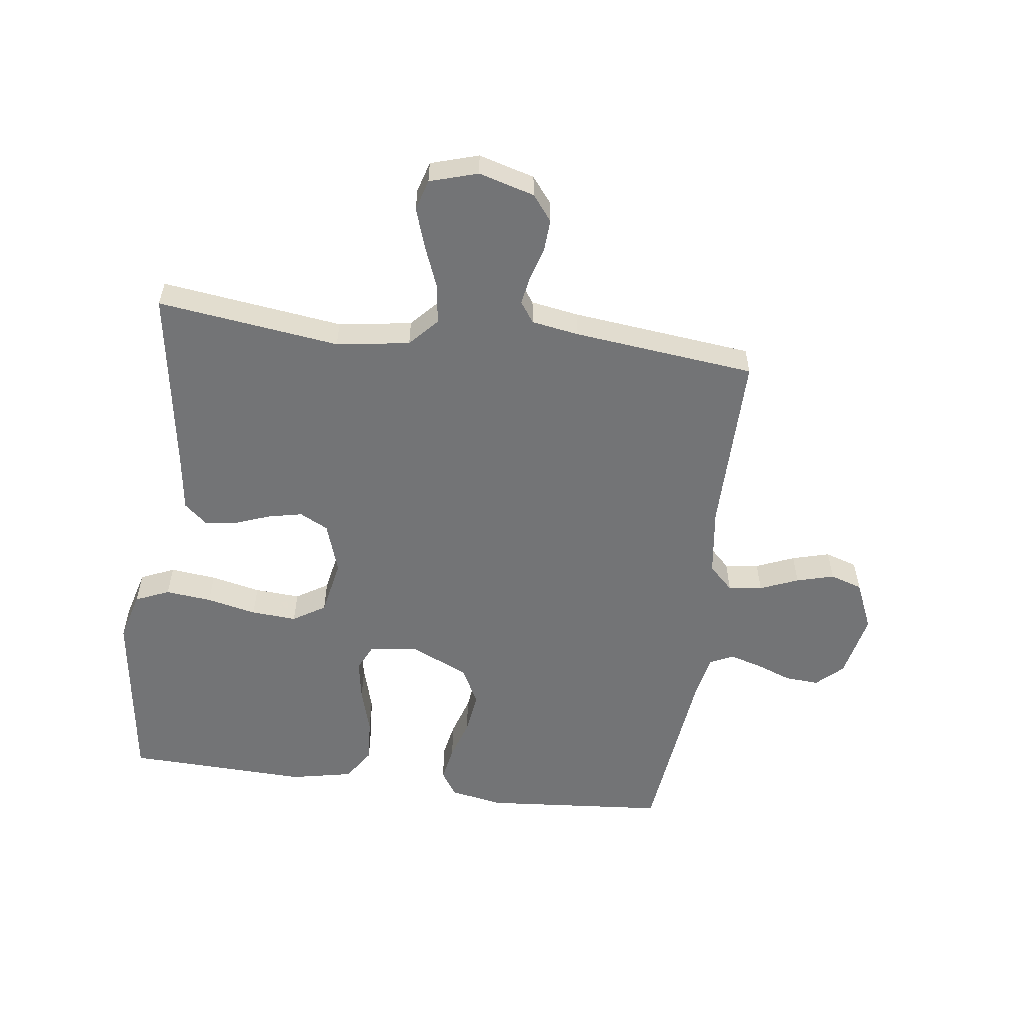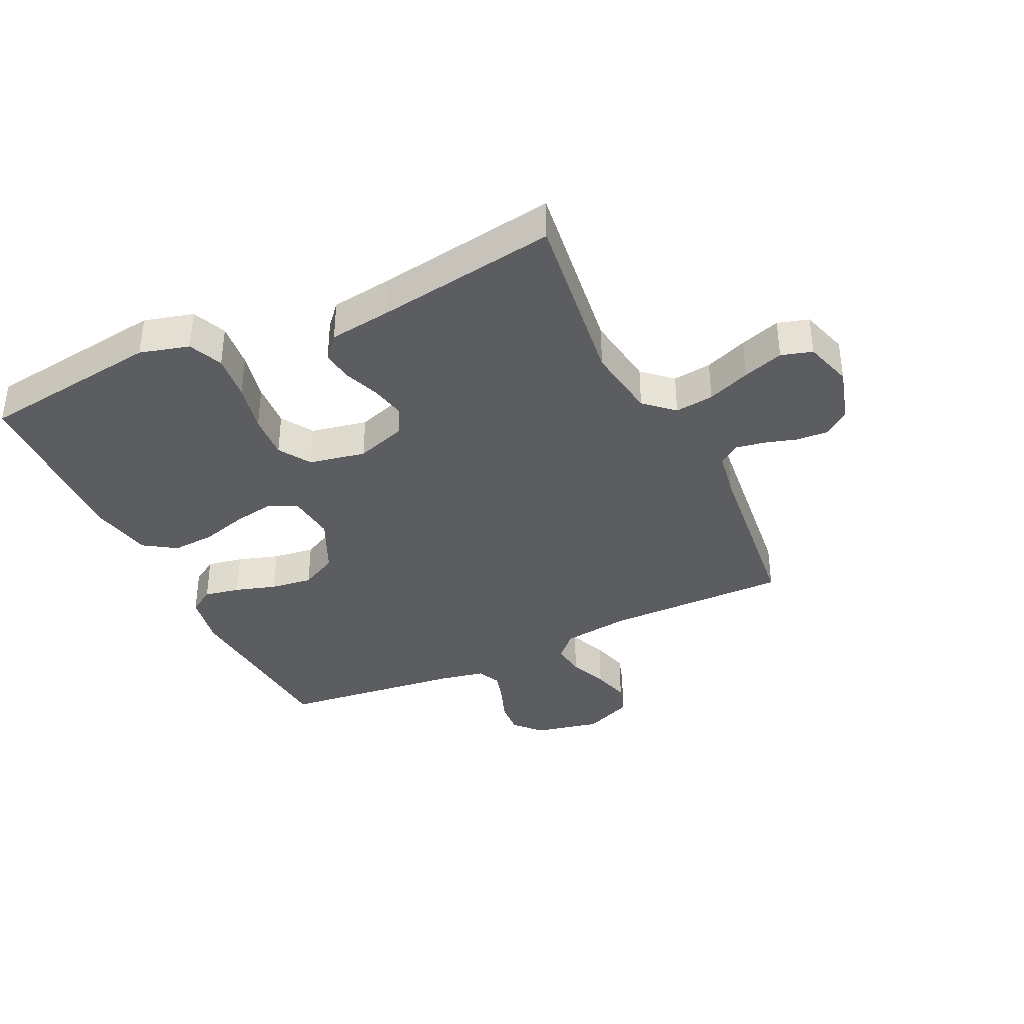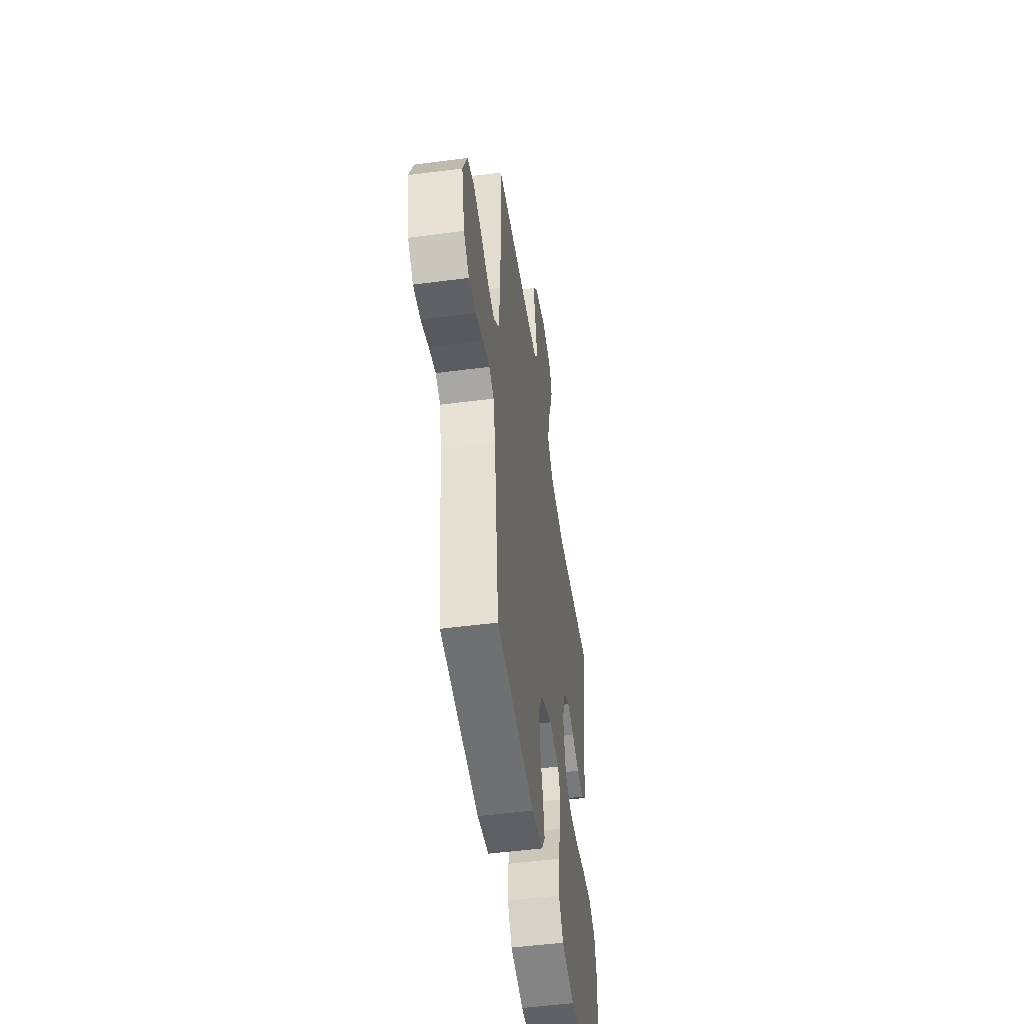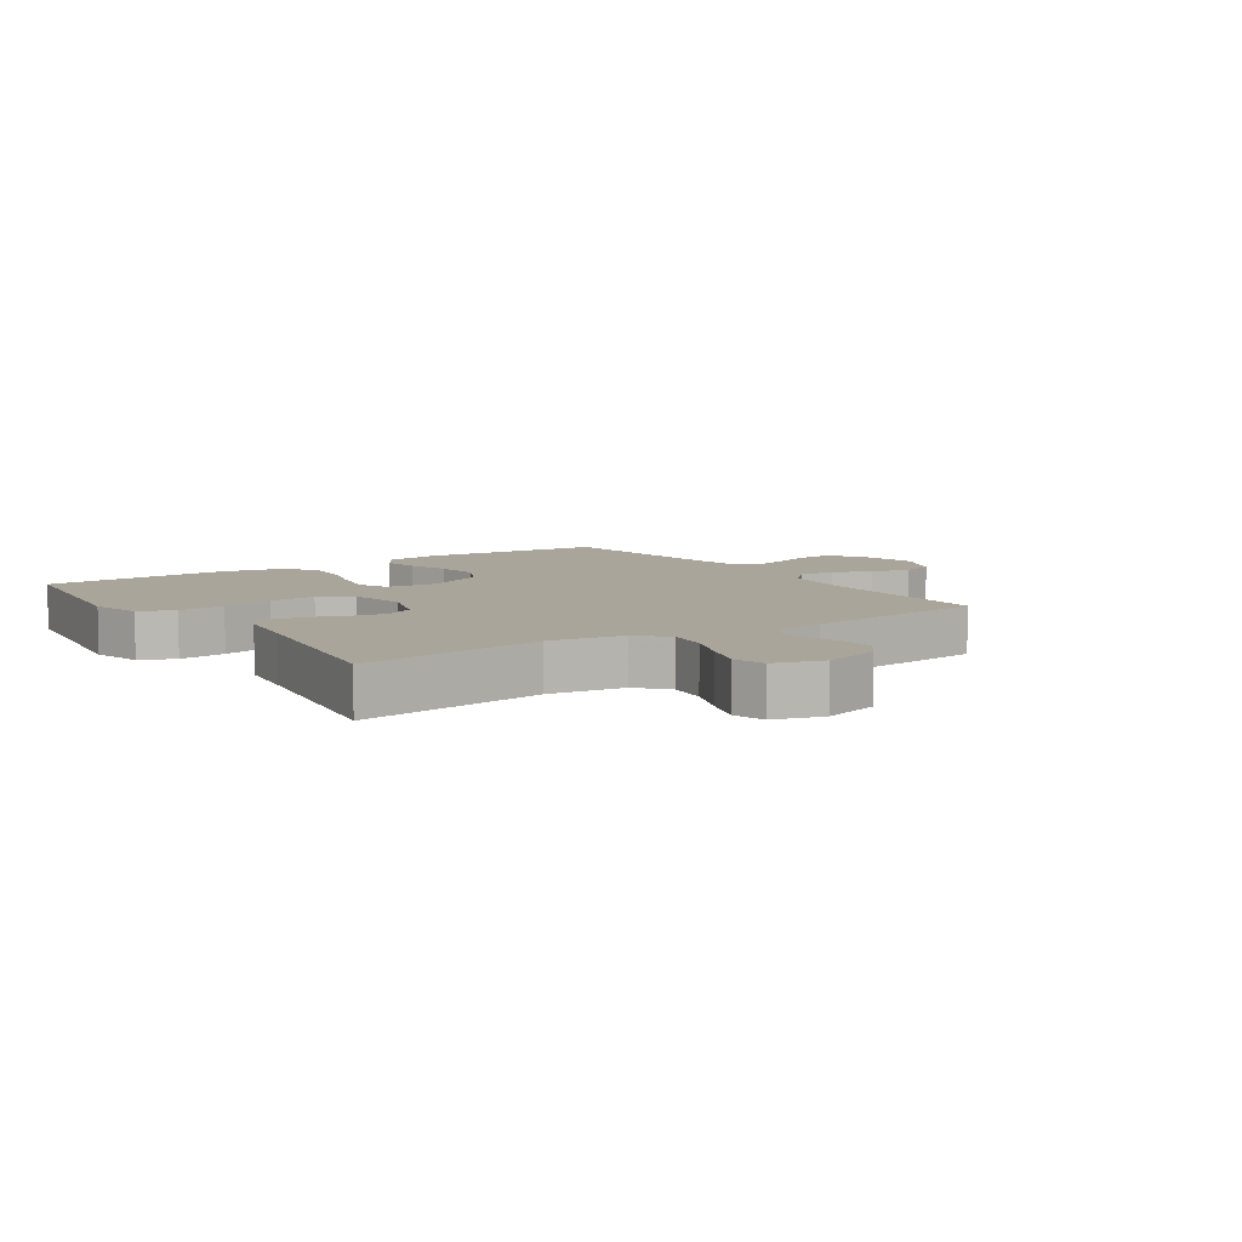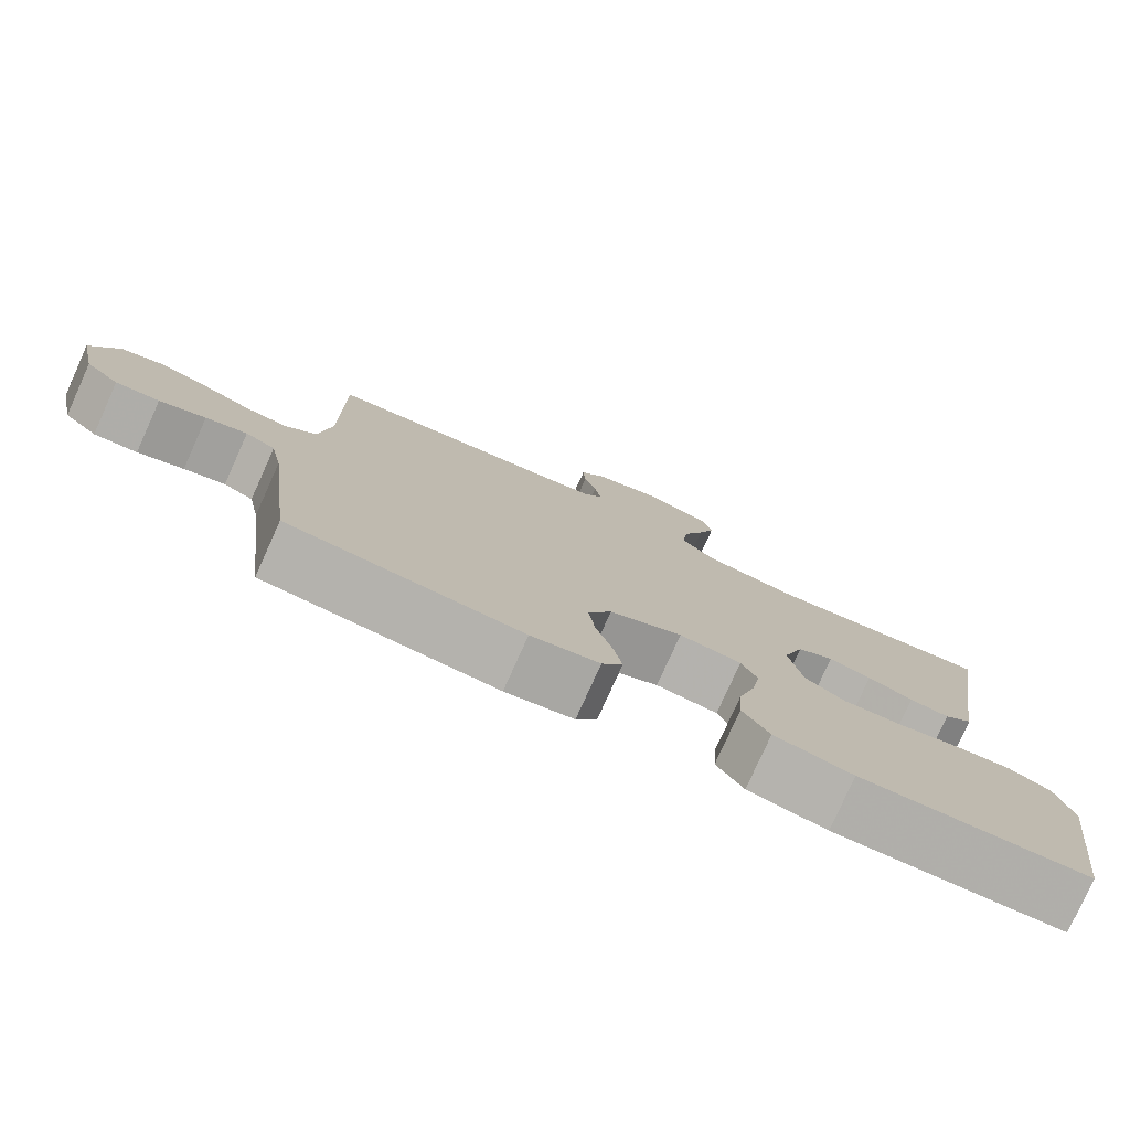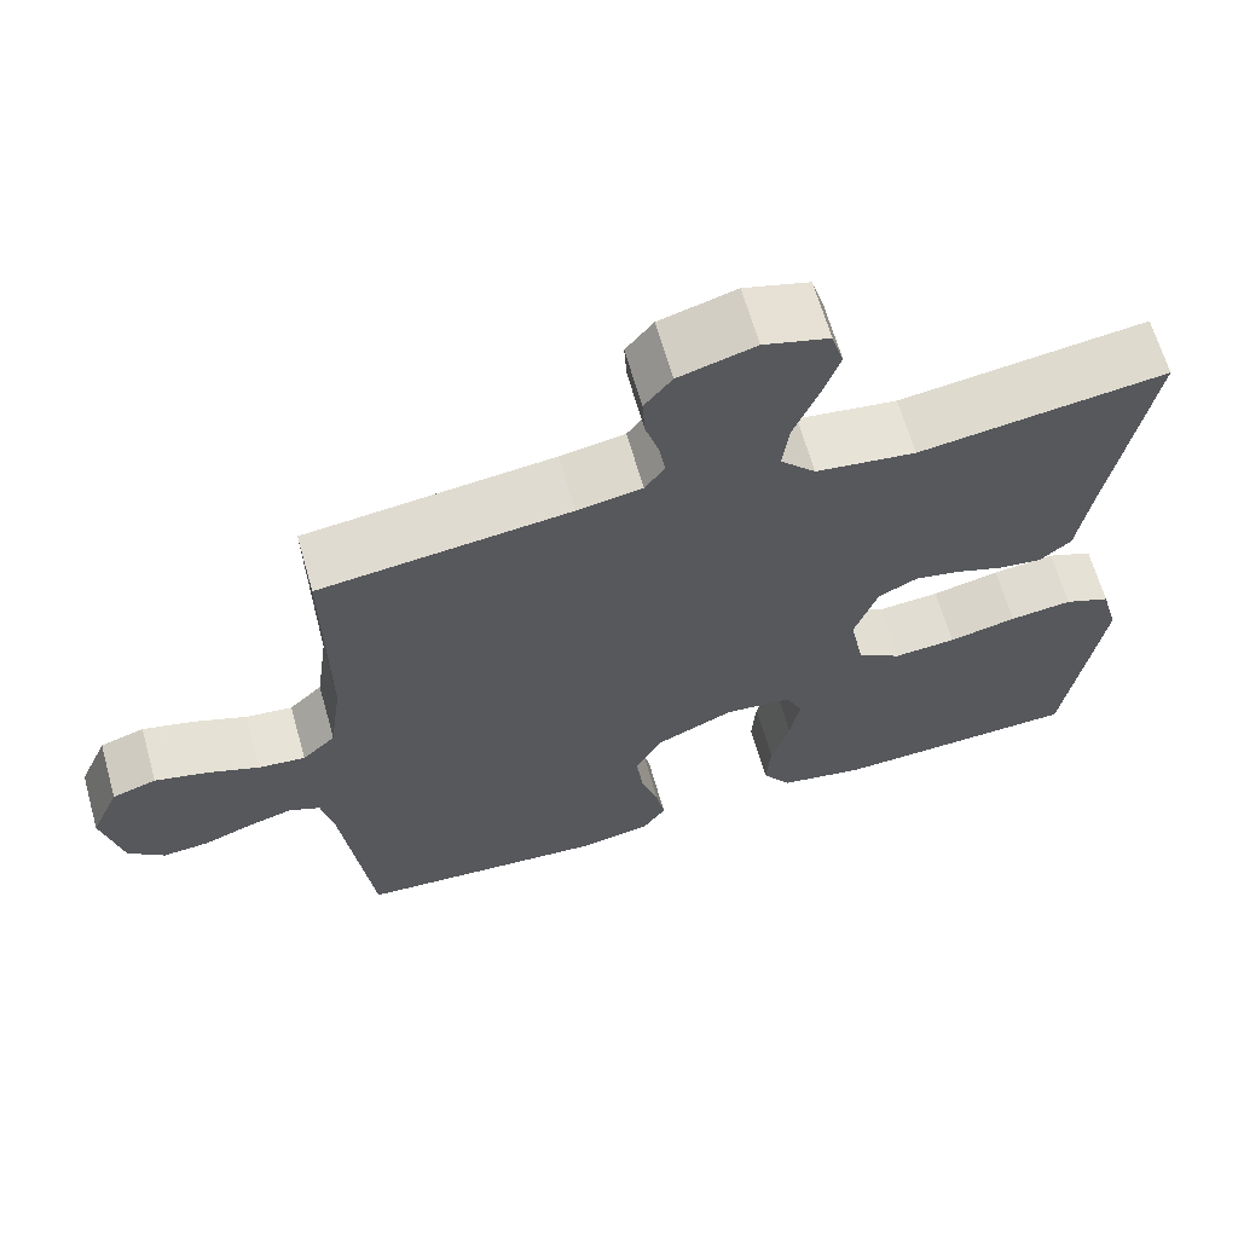
<metadata>
{"format":"obj","ext":"obj","renderer":"f3d","projection":"perspective","resolution":1024,"background":"white","views":[{"elev":-56.1,"azim":-7.5,"up":"+Y"},{"elev":-37.1,"azim":-64.6,"up":"+Y"},{"elev":-50.2,"azim":98.2,"up":"+Z"},{"elev":7.6,"azim":-34.2,"up":"+Y"},{"elev":-78.5,"azim":155.7,"up":"+Z"},{"elev":65.4,"azim":164.1,"up":"+Z"}]}
</metadata>
<code>
v 0.5 0.07 0.5
v 0.498 0.07 0.2
v 0.513 0.07 0.087
v 0.553 0.07 0.048
v 0.609 0.07 0.055
v 0.672 0.07 0.081
v 0.734 0.07 0.098
v 0.787 0.07 0.081
v 0.822 0.07 0
v 0.799 0.07 -0.108
v 0.756 0.07 -0.148
v 0.7 0.07 -0.144
v 0.641 0.07 -0.122
v 0.588 0.07 -0.107
v 0.55 0.07 -0.125
v 0.535 0.07 -0.2
v 0.5 0.07 -0.5
v 0.2 0.07 -0.525
v 0.112 0.07 -0.509
v 0.085 0.07 -0.467
v 0.096 0.07 -0.408
v 0.117 0.07 -0.341
v 0.126 0.07 -0.272
v 0.095 0.07 -0.211
v 0 0.07 -0.167
v -0.081 0.07 -0.176
v -0.102 0.07 -0.221
v -0.09 0.07 -0.289
v -0.068 0.07 -0.365
v -0.063 0.07 -0.436
v -0.098 0.07 -0.489
v -0.2 0.07 -0.51
v -0.5 0.07 -0.5
v -0.541 0.07 -0.2
v -0.519 0.07 -0.119
v -0.463 0.07 -0.095
v -0.387 0.07 -0.103
v -0.305 0.07 -0.121
v -0.23 0.07 -0.126
v -0.177 0.07 -0.093
v -0.159 0.07 0
v -0.187 0.07 0.084
v -0.234 0.07 0.108
v -0.29 0.07 0.096
v -0.349 0.07 0.074
v -0.401 0.07 0.067
v -0.439 0.07 0.1
v -0.453 0.07 0.2
v -0.5 0.07 0.5
v -0.2 0.07 0.461
v -0.079 0.07 0.479
v -0.036 0.07 0.526
v -0.044 0.07 0.59
v -0.072 0.07 0.661
v -0.094 0.07 0.727
v -0.079 0.07 0.778
v 0 0.07 0.802
v 0.092 0.07 0.776
v 0.125 0.07 0.734
v 0.122 0.07 0.682
v 0.106 0.07 0.628
v 0.098 0.07 0.58
v 0.122 0.07 0.546
v 0.2 0.07 0.533
v 0.5 0 0.5
v 0.498 0 0.2
v 0.513 0 0.087
v 0.553 0 0.048
v 0.609 0 0.055
v 0.672 0 0.081
v 0.734 0 0.098
v 0.787 0 0.081
v 0.822 0 0
v 0.799 0 -0.108
v 0.756 0 -0.148
v 0.7 0 -0.144
v 0.641 0 -0.122
v 0.588 0 -0.107
v 0.55 0 -0.125
v 0.535 0 -0.2
v 0.5 0 -0.5
v 0.2 0 -0.525
v 0.112 0 -0.509
v 0.085 0 -0.467
v 0.096 0 -0.408
v 0.117 0 -0.341
v 0.126 0 -0.272
v 0.095 0 -0.211
v 0 0 -0.167
v -0.081 0 -0.176
v -0.102 0 -0.221
v -0.09 0 -0.289
v -0.068 0 -0.365
v -0.063 0 -0.436
v -0.098 0 -0.489
v -0.2 0 -0.51
v -0.5 0 -0.5
v -0.541 0 -0.2
v -0.519 0 -0.119
v -0.463 0 -0.095
v -0.387 0 -0.103
v -0.305 0 -0.121
v -0.23 0 -0.126
v -0.177 0 -0.093
v -0.159 0 0
v -0.187 0 0.084
v -0.234 0 0.108
v -0.29 0 0.096
v -0.349 0 0.074
v -0.401 0 0.067
v -0.439 0 0.1
v -0.453 0 0.2
v -0.5 0 0.5
v -0.2 0 0.461
v -0.079 0 0.479
v -0.036 0 0.526
v -0.044 0 0.59
v -0.072 0 0.661
v -0.094 0 0.727
v -0.079 0 0.778
v 0 0 0.802
v 0.092 0 0.776
v 0.125 0 0.734
v 0.122 0 0.682
v 0.106 0 0.628
v 0.098 0 0.58
v 0.122 0 0.546
v 0.2 0 0.533
f 59 60 61
f 58 59 61
f 57 58 61
f 56 57 61
f 55 56 61
f 54 55 61
f 53 54 61
f 52 53 61 62
f 51 52 62 63
f 48 49 50
f 48 50 51
f 47 48 51
f 46 47 51
f 45 46 51
f 44 45 51
f 51 63 64
f 44 51 64
f 43 44 64
f 36 37 38
f 35 36 38
f 34 35 38
f 33 34 38
f 32 33 38
f 31 32 38
f 30 31 38
f 29 30 38
f 28 29 38
f 27 28 38 39
f 26 27 39 40
f 20 21 22
f 19 20 22
f 18 19 22
f 17 18 22
f 16 17 22
f 15 16 22 23
f 14 15 23 24
f 11 12 13
f 10 11 13
f 9 10 13
f 8 9 13
f 7 8 13
f 6 7 13
f 5 6 13
f 4 5 13 14
f 14 24 25
f 4 14 25
f 3 4 25
f 64 1 2
f 43 64 2
f 42 43 2
f 26 40 41
f 26 41 42
f 25 26 42
f 3 25 42
f 2 3 42
f 125 124 123
f 125 123 122
f 125 122 121
f 125 121 120
f 125 120 119
f 125 119 118
f 125 118 117
f 126 125 117 116
f 127 126 116 115
f 114 113 112
f 115 114 112
f 115 112 111
f 115 111 110
f 115 110 109
f 115 109 108
f 128 127 115
f 128 115 108
f 128 108 107
f 102 101 100
f 102 100 99
f 102 99 98
f 102 98 97
f 102 97 96
f 102 96 95
f 102 95 94
f 102 94 93
f 102 93 92
f 103 102 92 91
f 104 103 91 90
f 86 85 84
f 86 84 83
f 86 83 82
f 86 82 81
f 86 81 80
f 87 86 80 79
f 88 87 79 78
f 77 76 75
f 77 75 74
f 77 74 73
f 77 73 72
f 77 72 71
f 77 71 70
f 77 70 69
f 78 77 69 68
f 89 88 78
f 89 78 68
f 89 68 67
f 66 65 128
f 66 128 107
f 66 107 106
f 105 104 90
f 106 105 90
f 106 90 89
f 106 89 67
f 106 67 66
f 1 65 66 2
f 2 66 67 3
f 3 67 68 4
f 4 68 69 5
f 5 69 70 6
f 6 70 71 7
f 7 71 72 8
f 8 72 73 9
f 9 73 74 10
f 10 74 75 11
f 11 75 76 12
f 12 76 77 13
f 13 77 78 14
f 14 78 79 15
f 15 79 80 16
f 16 80 81 17
f 17 81 82 18
f 18 82 83 19
f 19 83 84 20
f 20 84 85 21
f 21 85 86 22
f 22 86 87 23
f 23 87 88 24
f 24 88 89 25
f 25 89 90 26
f 26 90 91 27
f 27 91 92 28
f 28 92 93 29
f 29 93 94 30
f 30 94 95 31
f 31 95 96 32
f 32 96 97 33
f 33 97 98 34
f 34 98 99 35
f 35 99 100 36
f 36 100 101 37
f 37 101 102 38
f 38 102 103 39
f 39 103 104 40
f 40 104 105 41
f 41 105 106 42
f 42 106 107 43
f 43 107 108 44
f 44 108 109 45
f 45 109 110 46
f 46 110 111 47
f 47 111 112 48
f 48 112 113 49
f 49 113 114 50
f 50 114 115 51
f 51 115 116 52
f 52 116 117 53
f 53 117 118 54
f 54 118 119 55
f 55 119 120 56
f 56 120 121 57
f 57 121 122 58
f 58 122 123 59
f 59 123 124 60
f 60 124 125 61
f 61 125 126 62
f 62 126 127 63
f 63 127 128 64
f 64 128 65 1

</code>
